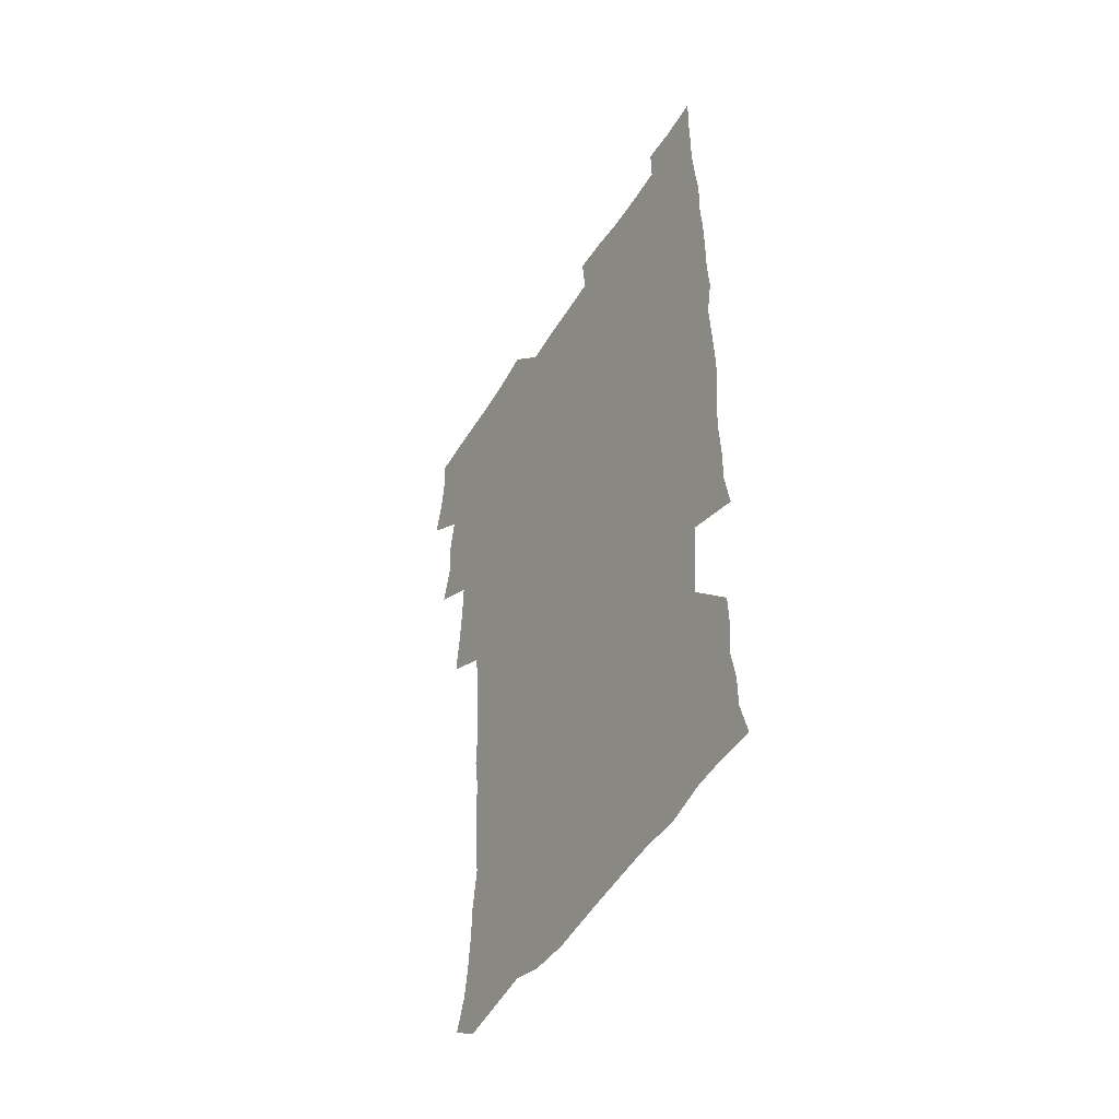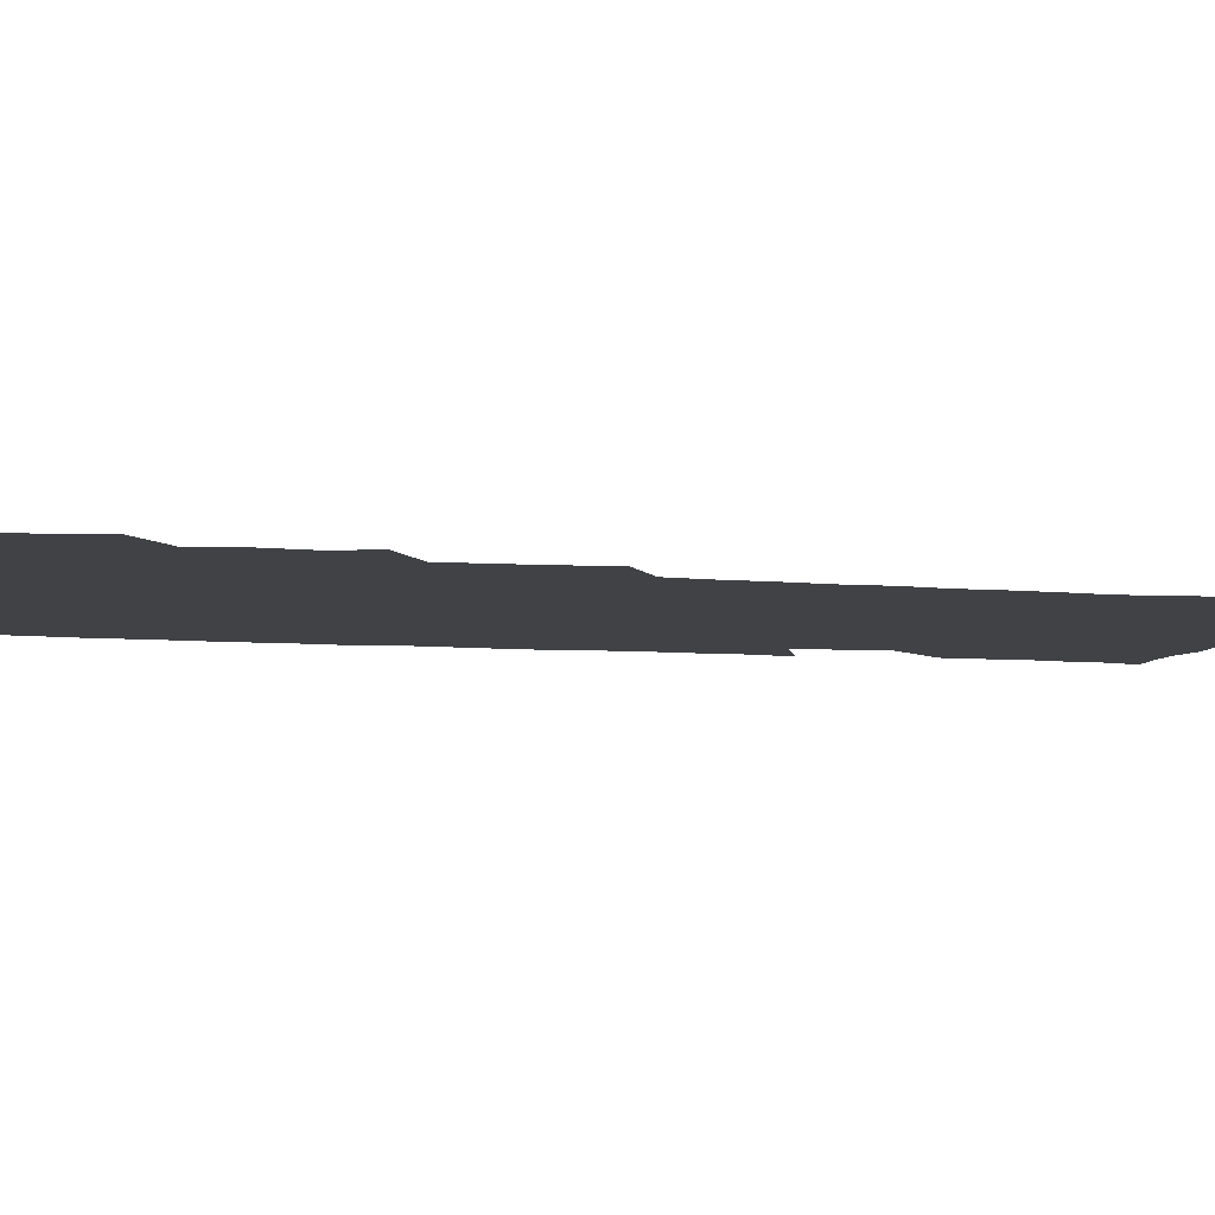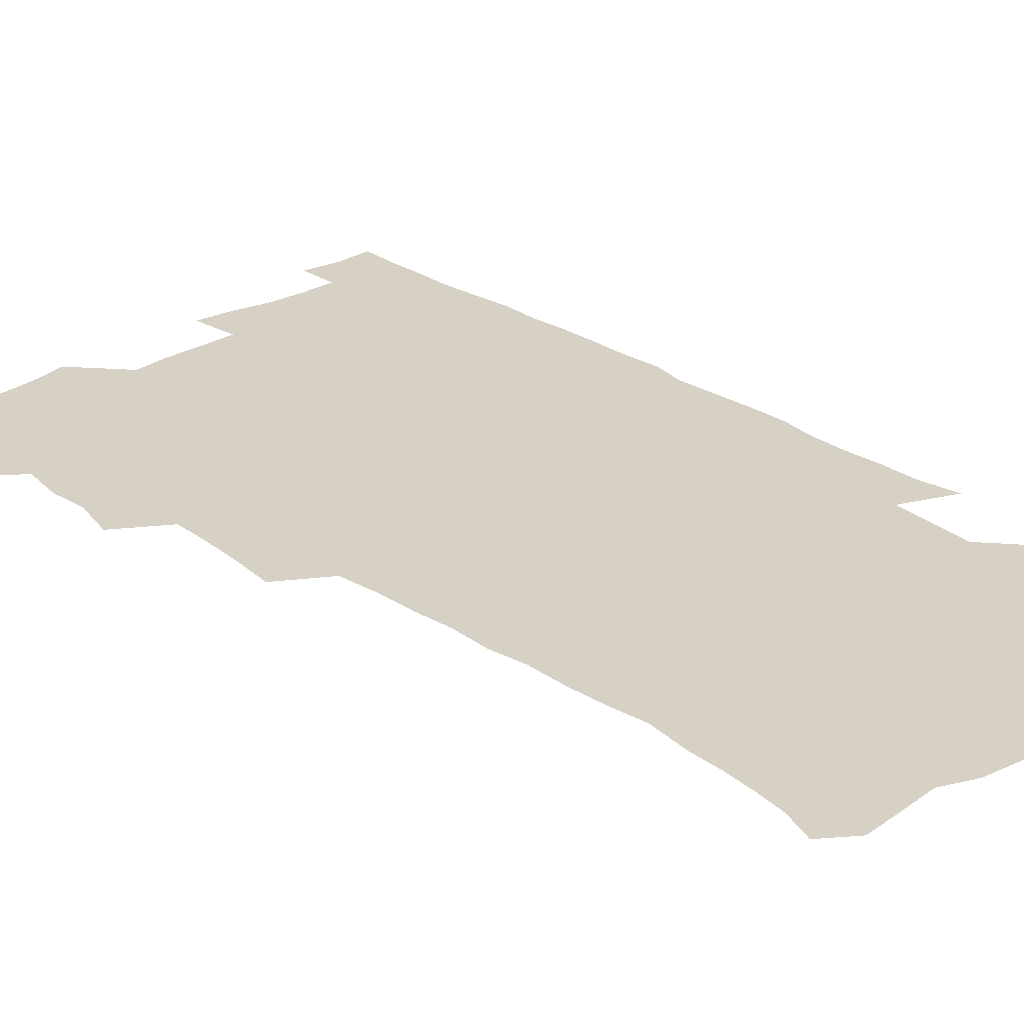
<metadata>
{"format":"obj","ext":"obj","renderer":"f3d","projection":"perspective","resolution":1024,"background":"white","views":[{"elev":-50.6,"azim":59.2,"up":"+Y"},{"elev":-6.5,"azim":-104.2,"up":"+Z"},{"elev":26.9,"azim":-42.9,"up":"+Z"}]}
</metadata>
<code>
v 475.8 524.6 0
v 479.5 540 0
v 481.2 554.9 0
v 480.8 570 0
v 488.6 459.8 0
v 493.1 477.4 0
v 492.1 492.6 0
v 494.8 509.3 0
v 495.4 524.7 0
v 497.6 539.7 0
v 497 554.6 0
v 495.7 570.7 0
v 504.7 396.7 0
v 506.6 413.3 0
v 507.9 429.9 0
v 508.4 446.8 0
v 509.7 463.5 0
v 510.6 479.3 0
v 511.2 494.7 0
v 510.5 509.5 0
v 513.7 525.1 0
v 513 539.7 0
v 512.2 554.6 0
v 510.8 570.8 0
v 520.7 186.6 0
v 525.4 199.8 0
v 527.2 212 0
v 528.5 225.5 0
v 529 239.2 0
v 531.4 257.1 0
v 529.7 271.7 0
v 528.8 287.4 0
v 528.9 304.6 0
v 526.9 319 0
v 527.4 336 0
v 526 351.3 0
v 525.5 368.5 0
v 523.7 384.6 0
v 525.1 402 0
v 526.5 418.8 0
v 526.3 434.2 0
v 527.4 450.3 0
v 526.9 465.2 0
v 528.3 480.9 0
v 528.9 495.8 0
v 527.7 510.4 0
v 528.4 525 0
v 527.9 539.7 0
v 526.8 554.8 0
v 525.6 570.8 0
v 532.9 177.7 0
v 540.1 193.1 0
v 541.1 205 0
v 543.2 219.1 0
v 547.1 236.6 0
v 546.7 251.1 0
v 547.1 266.4 0
v 545.2 279.9 0
v 544.8 295.2 0
v 545.1 311.9 0
v 544.9 327.7 0
v 544.4 343.2 0
v 542.8 357.6 0
v 543.8 374.8 0
v 541.9 389.2 0
v 541.9 405 0
v 542.7 421 0
v 542.2 435.9 0
v 542.5 451.2 0
v 543.5 466.7 0
v 543 481.2 0
v 544 496.2 0
v 545.1 510.6 0
v 544.2 524.7 0
v 542.7 540 0
v 541 556.3 0
v 539.6 572.4 0
v 547.1 178.9 0
v 552.7 193.3 0
v 557.1 209.3 0
v 560.8 226.7 0
v 561.4 241.5 0
v 562.6 257.8 0
v 562.1 272 0
v 561.2 286.2 0
v 559.8 299.9 0
v 559.7 315.5 0
v 559.7 331.4 0
v 558.5 345.6 0
v 559.2 362.3 0
v 558.8 377.3 0
v 557.4 391.4 0
v 557.5 406.8 0
v 557.9 422.3 0
v 558.4 437.7 0
v 558.8 452.8 0
v 558.6 467.3 0
v 558.9 482.1 0
v 559.1 496.5 0
v 559.1 510.6 0
v 558.5 524.8 0
v 557.6 539.7 0
v 556.4 554.8 0
v 553 575.3 0
v 564.3 180.4 0
v 568.9 195.6 0
v 573.9 214.6 0
v 575.6 230.6 0
v 575.6 244.7 0
v 575.8 259.6 0
v 575.3 273.6 0
v 575 288.4 0
v 573.6 301.8 0
v 574.8 319.6 0
v 574.1 333.7 0
v 572.9 347.4 0
v 573.9 364.6 0
v 572.5 378 0
v 573.9 394.8 0
v 573.6 409.2 0
v 573.1 423.4 0
v 573.3 438.4 0
v 573.5 453.3 0
v 572.4 467.2 0
v 573.2 482.2 0
v 573.7 496.7 0
v 573.3 510.9 0
v 572.5 525.4 0
v 572.6 539.2 0
v 570.9 554.7 0
v 577.7 174.9 0
v 584.7 197.5 0
v 588 215.4 0
v 588.6 230.5 0
v 589 245.5 0
v 589 260.1 0
v 589.2 275.8 0
v 588.5 289.4 0
v 588 304 0
v 588.3 319.8 0
v 588 334.7 0
v 588 350.3 0
v 588 365.5 0
v 587.9 380.4 0
v 587.8 395 0
v 587.2 408.7 0
v 587.9 424.6 0
v 587.2 438.4 0
v 587.8 453.6 0
v 587.4 467.9 0
v 587.5 482.2 0
v 587.9 496.6 0
v 587.9 510.9 0
v 587.4 525.3 0
v 586.8 540 0
v 585.6 556.2 0
v 594.2 172.8 0
v 598.8 194.6 0
v 602.4 217.9 0
v 602.9 232.9 0
v 603 247.4 0
v 602.7 261.2 0
v 602.7 275.7 0
v 602.7 291.4 0
v 602.7 307 0
v 602.3 320.8 0
v 602.4 336.7 0
v 602.3 351.7 0
v 602.2 366.4 0
v 602 380.8 0
v 602 395.5 0
v 602 410.2 0
v 602.1 425 0
v 602.4 440.1 0
v 602.2 454 0
v 602.3 468.5 0
v 602.3 482.6 0
v 602 496.8 0
v 602.3 511 0
v 602 525.5 0
v 601.5 540.7 0
v 601 556.1 0
v 612.2 173.8 0
v 614.6 195.4 0
v 615.9 216.9 0
v 616.2 232.3 0
v 616.3 247.5 0
v 616.1 260 0
v 616.5 277.6 0
v 616.3 291.2 0
v 616.2 306.3 0
v 616.2 321.6 0
v 616.3 338 0
v 616.2 351.9 0
v 616.1 366.2 0
v 615.9 380.2 0
v 616 395.2 0
v 616.1 409.2 0
v 616.2 424.8 0
v 616.3 439.6 0
v 616.3 453.8 0
v 616.3 468.4 0
v 616.4 482.7 0
v 616.7 497 0
v 616.6 511.2 0
v 616.7 525.4 0
v 616.6 539.9 0
v 616.1 556.5 0
v 614.2 576 0
v 630.1 174.4 0
v 630.1 197.1 0
v 629.9 216.1 0
v 629.8 232.2 0
v 629.8 246.7 0
v 630 262.6 0
v 630 277.5 0
v 630 291.6 0
v 630 305.8 0
v 630.1 320 0
v 629.9 337 0
v 629.9 352 0
v 629.9 366.3 0
v 630 381.5 0
v 630.1 395.3 0
v 630.1 410 0
v 630.3 424.4 0
v 630.2 439.6 0
v 630.4 453.5 0
v 630.3 468.7 0
v 630.5 482.5 0
v 630.7 496.8 0
v 631 511.1 0
v 631.2 525.5 0
v 631.1 540.4 0
v 630.8 555.5 0
v 628.5 574.7 0
v 647.6 174.7 0
v 645.1 197.3 0
v 644 215.5 0
v 643.7 230.6 0
v 643.3 246.5 0
v 643.7 260.8 0
v 643.4 276.8 0
v 643.5 291.8 0
v 643.9 305.3 0
v 643.7 322.7 0
v 643.7 336.9 0
v 643.7 351.4 0
v 643.9 365.7 0
v 643.9 380.6 0
v 644 395.1 0
v 643.9 410.1 0
v 644.6 423.6 0
v 644.2 439.1 0
v 644.6 453.4 0
v 644.3 468.4 0
v 644.5 482.6 0
v 645.2 496.7 0
v 645.4 511.1 0
v 645.8 525.4 0
v 646.1 539.5 0
v 645.6 554.9 0
v 644.6 571.3 0
v 664.6 173.1 0
v 660.2 196 0
v 658 214.4 0
v 657.5 229.5 0
v 658.1 242.8 0
v 657 260 0
v 657.2 274.7 0
v 657.5 289.9 0
v 657.6 305.4 0
v 657.8 320.3 0
v 657.8 335.2 0
v 658 349.8 0
v 657.8 365 0
v 657.8 379.8 0
v 658.1 394.4 0
v 658.2 409.1 0
v 658.4 423.6 0
v 660.1 437.1 0
v 659.1 453.1 0
v 659.8 467.1 0
v 659.3 482.1 0
v 659.3 496.7 0
v 659.1 510.9 0
v 660.7 525.3 0
v 660.3 539.8 0
v 660.4 554.6 0
v 659.9 570.4 0
v 679.4 176.2 0
v 676.2 192.7 0
v 672.7 211.8 0
v 672 226.8 0
v 671.1 242.5 0
v 670.9 256.7 0
v 671 271.6 0
v 671.5 287.3 0
v 672.7 302.2 0
v 672 318.1 0
v 673.6 331.4 0
v 672.5 347.9 0
v 672.7 362.6 0
v 672.9 377.5 0
v 673.8 391.8 0
v 673.2 407.4 0
v 672.9 422.6 0
v 673.8 437 0
v 673.4 452.4 0
v 673.9 466.8 0
v 673.6 481.8 0
v 673.8 496.2 0
v 676.4 510.7 0
v 675.7 525.4 0
v 675.1 540.2 0
v 675.2 554.8 0
v 675.1 570.5 0
v 675 587.4 0
v 694 176.3 0
v 689.4 193.9 0
v 687.4 209.2 0
v 687.1 223 0
v 685.5 238.9 0
v 684.2 253.6 0
v 685.1 266 0
v 686.4 281.8 0
v 687.9 298.9 0
v 687.2 314.6 0
v 687.3 329.8 0
v 687.3 344.9 0
v 687.8 359.7 0
v 688.1 374.6 0
v 689.5 388.9 0
v 689 404.6 0
v 688.9 419.9 0
v 689.8 434.8 0
v 689.2 450.3 0
v 689 465.4 0
v 690.5 479.8 0
v 689.8 495.2 0
v 691.4 509.8 0
v 690.3 525.5 0
v 690.2 540.2 0
v 689.8 554.7 0
v 690.3 569.8 0
v 690.7 585.1 0
v 708.3 174.9 0
v 704.4 190.8 0
v 704.4 203.7 0
v 702 218.9 0
v 703.4 231.3 0
v 703 244.8 0
v 710.1 289.6 0
v 707.4 306.4 0
v 707.7 321.4 0
v 706.8 337.4 0
v 707.2 352.7 0
v 709.3 367.1 0
v 709 382.6 0
v 708.3 398.7 0
v 707.4 415.1 0
v 710.2 429.6 0
v 709.2 445.7 0
v 709.3 461.3 0
v 709.1 476.9 0
v 708 492.8 0
v 708.7 507.9 0
v 707.1 524.1 0
v 705.8 540.1 0
v 706.1 555.2 0
v 705.7 570.2 0
v 706.4 586.1 0
f 8 9 1
f 1 9 2
f 9 10 2
f 2 10 3
f 10 11 3
f 3 11 4
f 11 12 4
f 16 17 5
f 5 17 6
f 17 18 6
f 6 18 7
f 18 19 7
f 7 19 8
f 19 20 8
f 8 20 9
f 20 21 9
f 9 21 10
f 21 22 10
f 10 22 11
f 22 23 11
f 11 23 12
f 23 24 12
f 38 39 13
f 13 39 14
f 39 40 14
f 14 40 15
f 40 41 15
f 15 41 16
f 41 42 16
f 16 42 17
f 42 43 17
f 17 43 18
f 43 44 18
f 18 44 19
f 44 45 19
f 19 45 20
f 45 46 20
f 20 46 21
f 46 47 21
f 21 47 22
f 47 48 22
f 22 48 23
f 48 49 23
f 23 49 24
f 49 50 24
f 51 52 25
f 25 52 26
f 52 53 26
f 26 53 27
f 53 54 27
f 27 54 28
f 54 55 28
f 28 55 29
f 55 56 29
f 29 56 30
f 56 57 30
f 30 57 31
f 57 58 31
f 31 58 32
f 58 59 32
f 32 59 33
f 59 60 33
f 33 60 34
f 60 61 34
f 34 61 35
f 61 62 35
f 35 62 36
f 62 63 36
f 36 63 37
f 63 64 37
f 37 64 38
f 64 65 38
f 38 65 39
f 65 66 39
f 39 66 40
f 66 67 40
f 40 67 41
f 67 68 41
f 41 68 42
f 68 69 42
f 42 69 43
f 69 70 43
f 43 70 44
f 70 71 44
f 44 71 45
f 71 72 45
f 45 72 46
f 72 73 46
f 46 73 47
f 73 74 47
f 47 74 48
f 74 75 48
f 48 75 49
f 75 76 49
f 49 76 50
f 76 77 50
f 51 78 52
f 78 79 52
f 52 79 53
f 79 80 53
f 53 80 54
f 80 81 54
f 54 81 55
f 81 82 55
f 55 82 56
f 82 83 56
f 56 83 57
f 83 84 57
f 57 84 58
f 84 85 58
f 58 85 59
f 85 86 59
f 59 86 60
f 86 87 60
f 60 87 61
f 87 88 61
f 61 88 62
f 88 89 62
f 62 89 63
f 89 90 63
f 63 90 64
f 90 91 64
f 64 91 65
f 91 92 65
f 65 92 66
f 92 93 66
f 66 93 67
f 93 94 67
f 67 94 68
f 94 95 68
f 68 95 69
f 95 96 69
f 69 96 70
f 96 97 70
f 70 97 71
f 97 98 71
f 71 98 72
f 98 99 72
f 72 99 73
f 99 100 73
f 73 100 74
f 100 101 74
f 74 101 75
f 101 102 75
f 75 102 76
f 102 103 76
f 76 103 77
f 103 104 77
f 78 105 79
f 105 106 79
f 79 106 80
f 106 107 80
f 80 107 81
f 107 108 81
f 81 108 82
f 108 109 82
f 82 109 83
f 109 110 83
f 83 110 84
f 110 111 84
f 84 111 85
f 111 112 85
f 85 112 86
f 112 113 86
f 86 113 87
f 113 114 87
f 87 114 88
f 114 115 88
f 88 115 89
f 115 116 89
f 89 116 90
f 116 117 90
f 90 117 91
f 117 118 91
f 91 118 92
f 118 119 92
f 92 119 93
f 119 120 93
f 93 120 94
f 120 121 94
f 94 121 95
f 121 122 95
f 95 122 96
f 122 123 96
f 96 123 97
f 123 124 97
f 97 124 98
f 124 125 98
f 98 125 99
f 125 126 99
f 99 126 100
f 126 127 100
f 100 127 101
f 127 128 101
f 101 128 102
f 128 129 102
f 102 129 103
f 129 130 103
f 103 130 104
f 105 131 106
f 131 132 106
f 106 132 107
f 132 133 107
f 107 133 108
f 133 134 108
f 108 134 109
f 134 135 109
f 109 135 110
f 135 136 110
f 110 136 111
f 136 137 111
f 111 137 112
f 137 138 112
f 112 138 113
f 138 139 113
f 113 139 114
f 139 140 114
f 114 140 115
f 140 141 115
f 115 141 116
f 141 142 116
f 116 142 117
f 142 143 117
f 117 143 118
f 143 144 118
f 118 144 119
f 144 145 119
f 119 145 120
f 145 146 120
f 120 146 121
f 146 147 121
f 121 147 122
f 147 148 122
f 122 148 123
f 148 149 123
f 123 149 124
f 149 150 124
f 124 150 125
f 150 151 125
f 125 151 126
f 151 152 126
f 126 152 127
f 152 153 127
f 127 153 128
f 153 154 128
f 128 154 129
f 154 155 129
f 129 155 130
f 155 156 130
f 131 157 132
f 157 158 132
f 132 158 133
f 158 159 133
f 133 159 134
f 159 160 134
f 134 160 135
f 160 161 135
f 135 161 136
f 161 162 136
f 136 162 137
f 162 163 137
f 137 163 138
f 163 164 138
f 138 164 139
f 164 165 139
f 139 165 140
f 165 166 140
f 140 166 141
f 166 167 141
f 141 167 142
f 167 168 142
f 142 168 143
f 168 169 143
f 143 169 144
f 169 170 144
f 144 170 145
f 170 171 145
f 145 171 146
f 171 172 146
f 146 172 147
f 172 173 147
f 147 173 148
f 173 174 148
f 148 174 149
f 174 175 149
f 149 175 150
f 175 176 150
f 150 176 151
f 176 177 151
f 151 177 152
f 177 178 152
f 152 178 153
f 178 179 153
f 153 179 154
f 179 180 154
f 154 180 155
f 180 181 155
f 155 181 156
f 181 182 156
f 157 183 158
f 183 184 158
f 158 184 159
f 184 185 159
f 159 185 160
f 185 186 160
f 160 186 161
f 186 187 161
f 161 187 162
f 187 188 162
f 162 188 163
f 188 189 163
f 163 189 164
f 189 190 164
f 164 190 165
f 190 191 165
f 165 191 166
f 191 192 166
f 166 192 167
f 192 193 167
f 167 193 168
f 193 194 168
f 168 194 169
f 194 195 169
f 169 195 170
f 195 196 170
f 170 196 171
f 196 197 171
f 171 197 172
f 197 198 172
f 172 198 173
f 198 199 173
f 173 199 174
f 199 200 174
f 174 200 175
f 200 201 175
f 175 201 176
f 201 202 176
f 176 202 177
f 202 203 177
f 177 203 178
f 203 204 178
f 178 204 179
f 204 205 179
f 179 205 180
f 205 206 180
f 180 206 181
f 206 207 181
f 181 207 182
f 207 208 182
f 183 210 184
f 210 211 184
f 184 211 185
f 211 212 185
f 185 212 186
f 212 213 186
f 186 213 187
f 213 214 187
f 187 214 188
f 214 215 188
f 188 215 189
f 215 216 189
f 189 216 190
f 216 217 190
f 190 217 191
f 217 218 191
f 191 218 192
f 218 219 192
f 192 219 193
f 219 220 193
f 193 220 194
f 220 221 194
f 194 221 195
f 221 222 195
f 195 222 196
f 222 223 196
f 196 223 197
f 223 224 197
f 197 224 198
f 224 225 198
f 198 225 199
f 225 226 199
f 199 226 200
f 226 227 200
f 200 227 201
f 227 228 201
f 201 228 202
f 228 229 202
f 202 229 203
f 229 230 203
f 203 230 204
f 230 231 204
f 204 231 205
f 231 232 205
f 205 232 206
f 232 233 206
f 206 233 207
f 233 234 207
f 207 234 208
f 234 235 208
f 208 235 209
f 235 236 209
f 210 237 211
f 237 238 211
f 211 238 212
f 238 239 212
f 212 239 213
f 239 240 213
f 213 240 214
f 240 241 214
f 214 241 215
f 241 242 215
f 215 242 216
f 242 243 216
f 216 243 217
f 243 244 217
f 217 244 218
f 244 245 218
f 218 245 219
f 245 246 219
f 219 246 220
f 246 247 220
f 220 247 221
f 247 248 221
f 221 248 222
f 248 249 222
f 222 249 223
f 249 250 223
f 223 250 224
f 250 251 224
f 224 251 225
f 251 252 225
f 225 252 226
f 252 253 226
f 226 253 227
f 253 254 227
f 227 254 228
f 254 255 228
f 228 255 229
f 255 256 229
f 229 256 230
f 256 257 230
f 230 257 231
f 257 258 231
f 231 258 232
f 258 259 232
f 232 259 233
f 259 260 233
f 233 260 234
f 260 261 234
f 234 261 235
f 261 262 235
f 235 262 236
f 262 263 236
f 237 264 238
f 264 265 238
f 238 265 239
f 265 266 239
f 239 266 240
f 266 267 240
f 240 267 241
f 267 268 241
f 241 268 242
f 268 269 242
f 242 269 243
f 269 270 243
f 243 270 244
f 270 271 244
f 244 271 245
f 271 272 245
f 245 272 246
f 272 273 246
f 246 273 247
f 273 274 247
f 247 274 248
f 274 275 248
f 248 275 249
f 275 276 249
f 249 276 250
f 276 277 250
f 250 277 251
f 277 278 251
f 251 278 252
f 278 279 252
f 252 279 253
f 279 280 253
f 253 280 254
f 280 281 254
f 254 281 255
f 281 282 255
f 255 282 256
f 282 283 256
f 256 283 257
f 283 284 257
f 257 284 258
f 284 285 258
f 258 285 259
f 285 286 259
f 259 286 260
f 286 287 260
f 260 287 261
f 287 288 261
f 261 288 262
f 288 289 262
f 262 289 263
f 289 290 263
f 264 291 265
f 291 292 265
f 265 292 266
f 292 293 266
f 266 293 267
f 293 294 267
f 267 294 268
f 294 295 268
f 268 295 269
f 295 296 269
f 269 296 270
f 296 297 270
f 270 297 271
f 297 298 271
f 271 298 272
f 298 299 272
f 272 299 273
f 299 300 273
f 273 300 274
f 300 301 274
f 274 301 275
f 301 302 275
f 275 302 276
f 302 303 276
f 276 303 277
f 303 304 277
f 277 304 278
f 304 305 278
f 278 305 279
f 305 306 279
f 279 306 280
f 306 307 280
f 280 307 281
f 307 308 281
f 281 308 282
f 308 309 282
f 282 309 283
f 309 310 283
f 283 310 284
f 310 311 284
f 284 311 285
f 311 312 285
f 285 312 286
f 312 313 286
f 286 313 287
f 313 314 287
f 287 314 288
f 314 315 288
f 288 315 289
f 315 316 289
f 289 316 290
f 316 317 290
f 291 319 292
f 319 320 292
f 292 320 293
f 320 321 293
f 293 321 294
f 321 322 294
f 294 322 295
f 322 323 295
f 295 323 296
f 323 324 296
f 296 324 297
f 324 325 297
f 297 325 298
f 325 326 298
f 298 326 299
f 326 327 299
f 299 327 300
f 327 328 300
f 300 328 301
f 328 329 301
f 301 329 302
f 329 330 302
f 302 330 303
f 330 331 303
f 303 331 304
f 331 332 304
f 304 332 305
f 332 333 305
f 305 333 306
f 333 334 306
f 306 334 307
f 334 335 307
f 307 335 308
f 335 336 308
f 308 336 309
f 336 337 309
f 309 337 310
f 337 338 310
f 310 338 311
f 338 339 311
f 311 339 312
f 339 340 312
f 312 340 313
f 340 341 313
f 313 341 314
f 341 342 314
f 314 342 315
f 342 343 315
f 315 343 316
f 343 344 316
f 316 344 317
f 344 345 317
f 317 345 318
f 345 346 318
f 319 347 320
f 347 348 320
f 320 348 321
f 348 349 321
f 321 349 322
f 349 350 322
f 322 350 323
f 350 351 323
f 323 351 324
f 351 352 324
f 324 352 325
f 327 353 328
f 353 354 328
f 328 354 329
f 354 355 329
f 329 355 330
f 355 356 330
f 330 356 331
f 356 357 331
f 331 357 332
f 357 358 332
f 332 358 333
f 358 359 333
f 333 359 334
f 359 360 334
f 334 360 335
f 360 361 335
f 335 361 336
f 361 362 336
f 336 362 337
f 362 363 337
f 337 363 338
f 363 364 338
f 338 364 339
f 364 365 339
f 339 365 340
f 365 366 340
f 340 366 341
f 366 367 341
f 341 367 342
f 367 368 342
f 342 368 343
f 368 369 343
f 343 369 344
f 369 370 344
f 344 370 345
f 370 371 345
f 345 371 346
f 371 372 346

</code>
